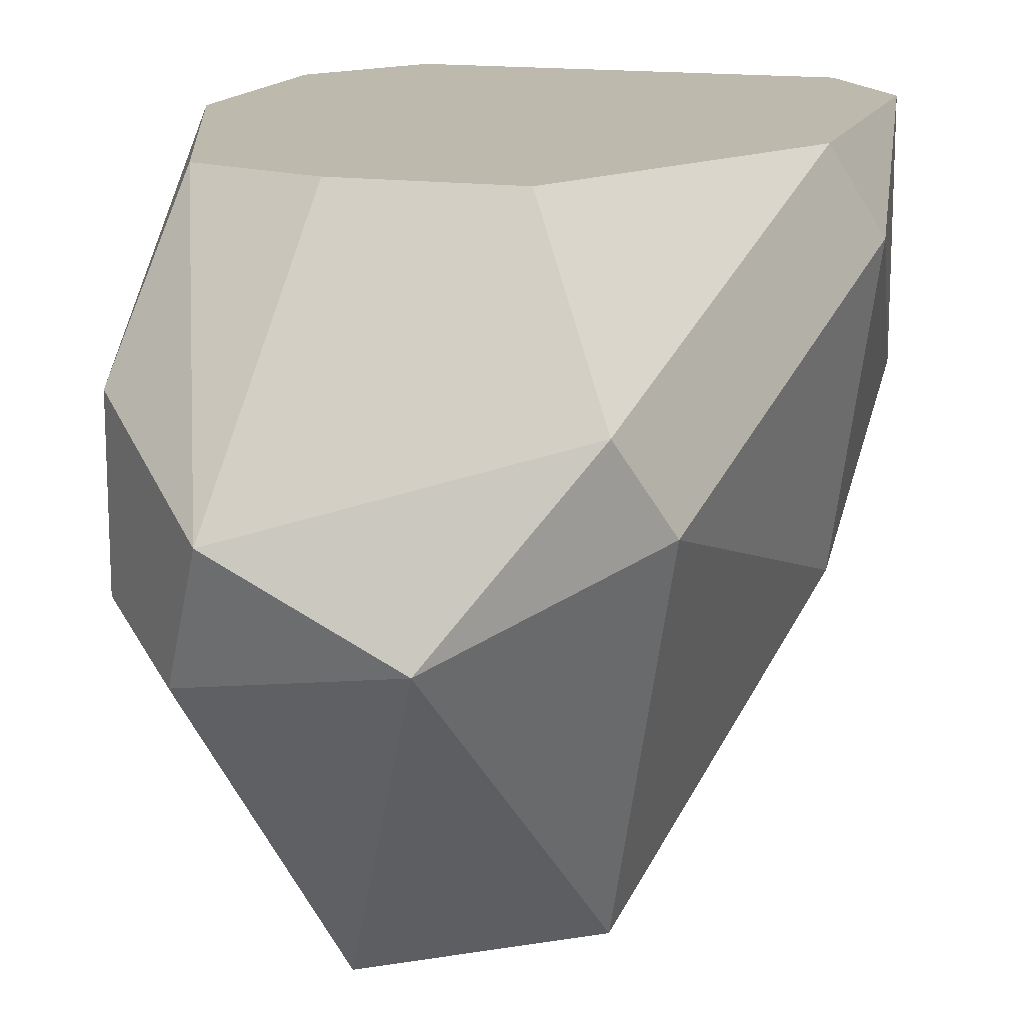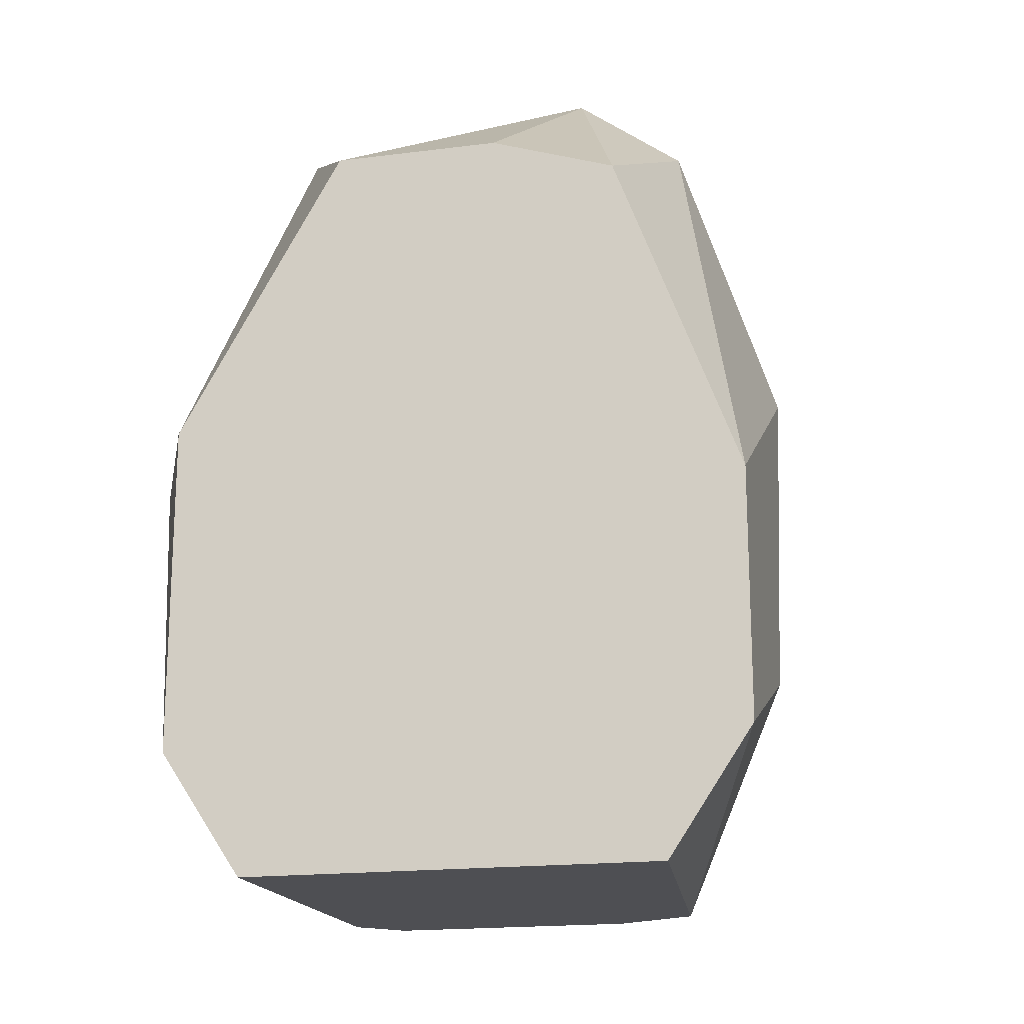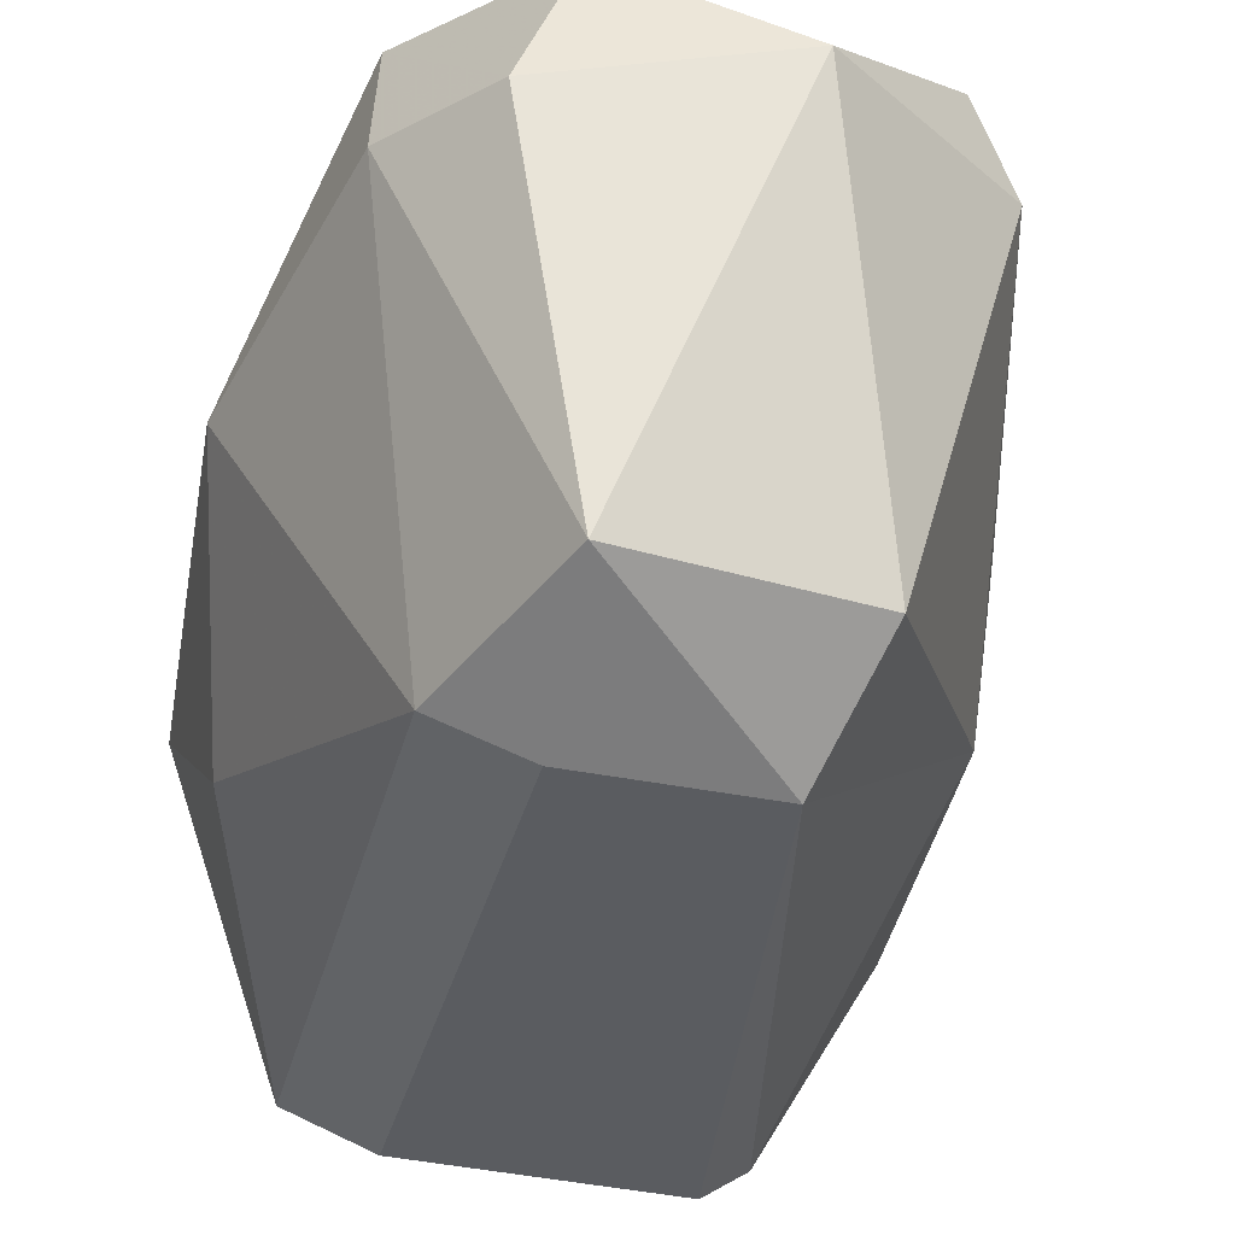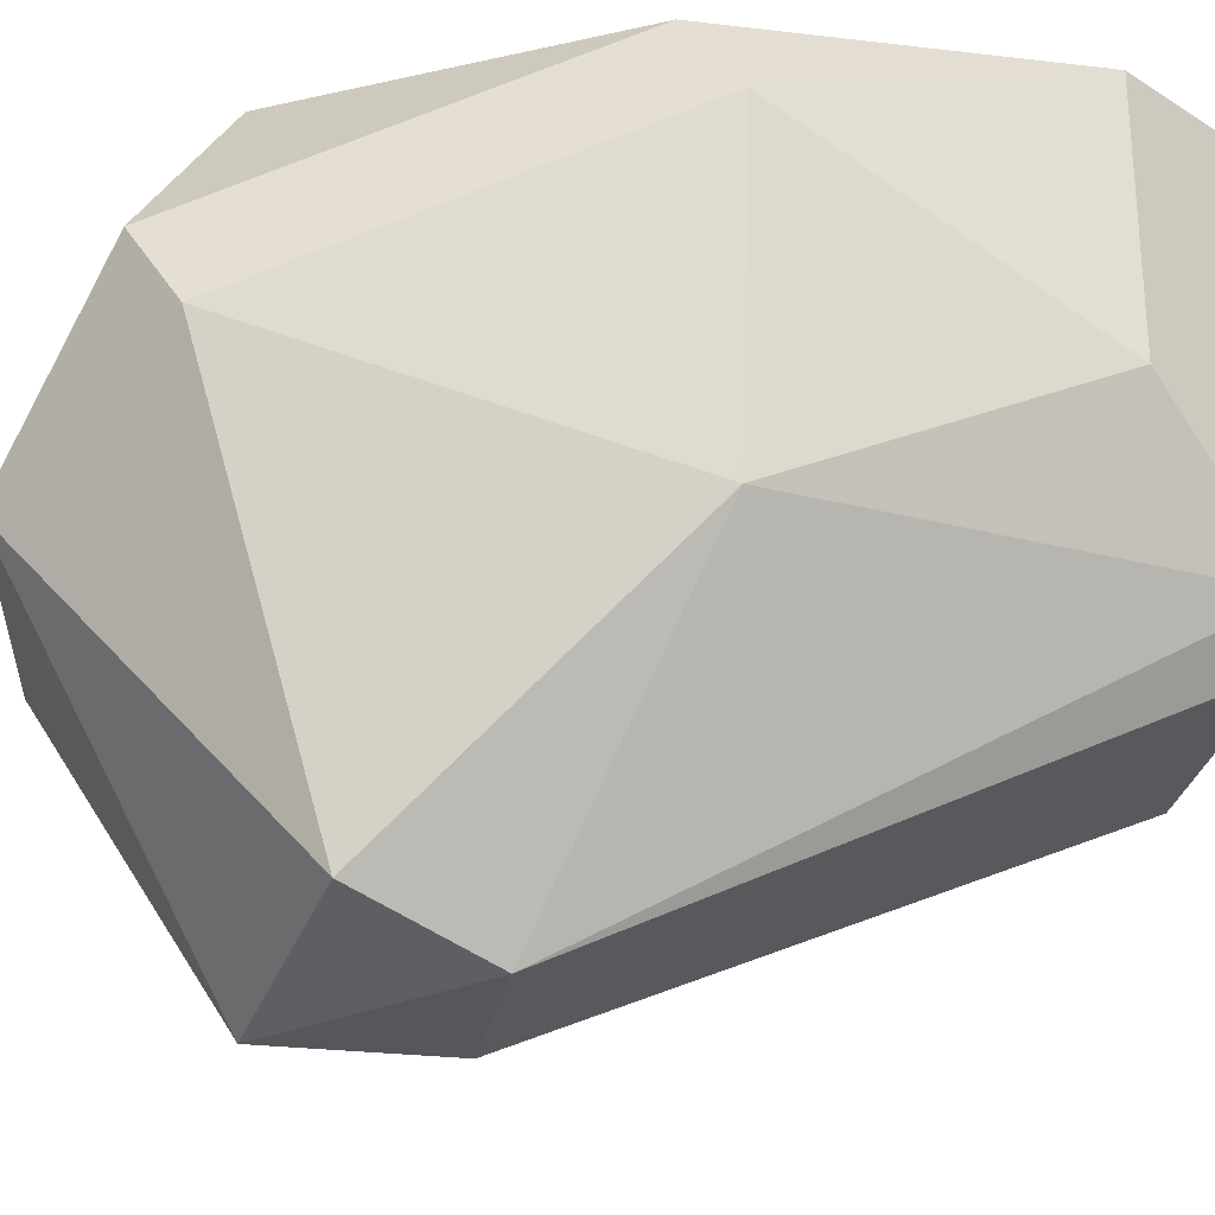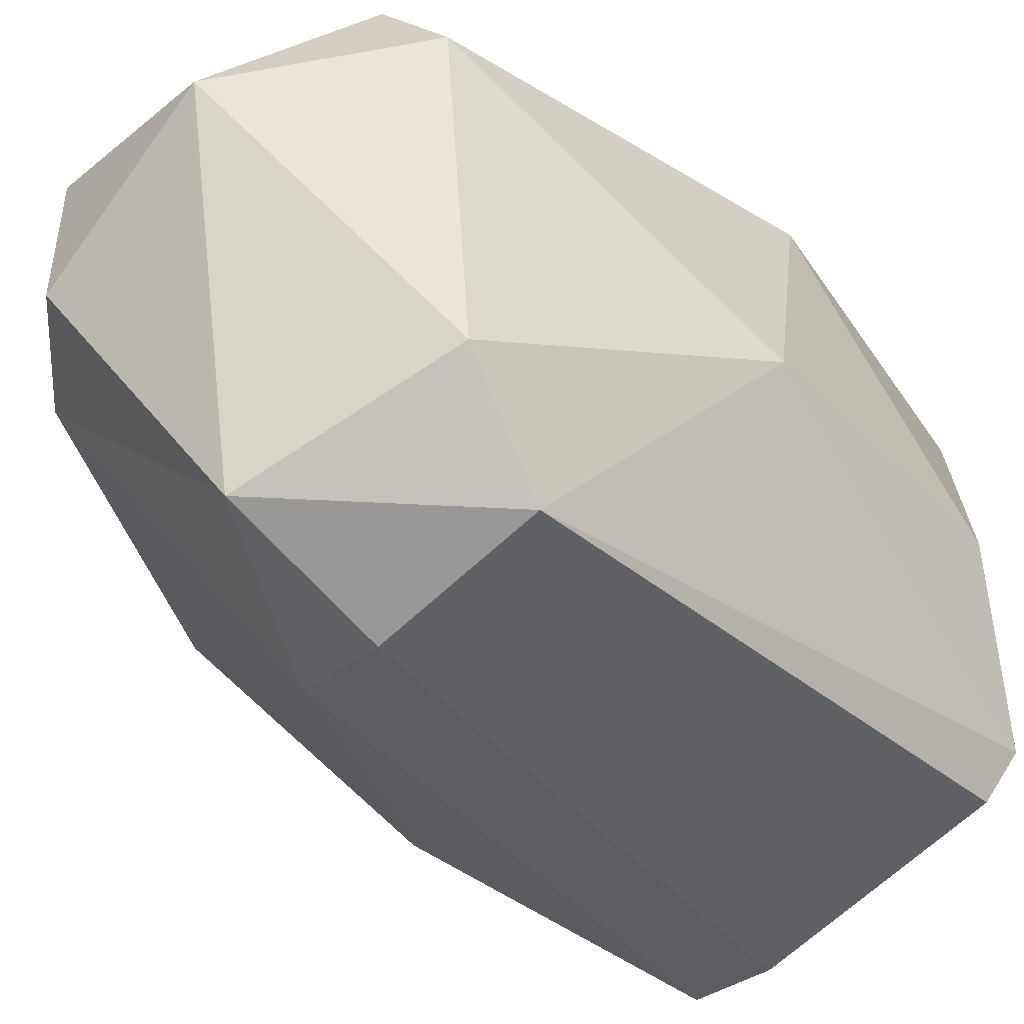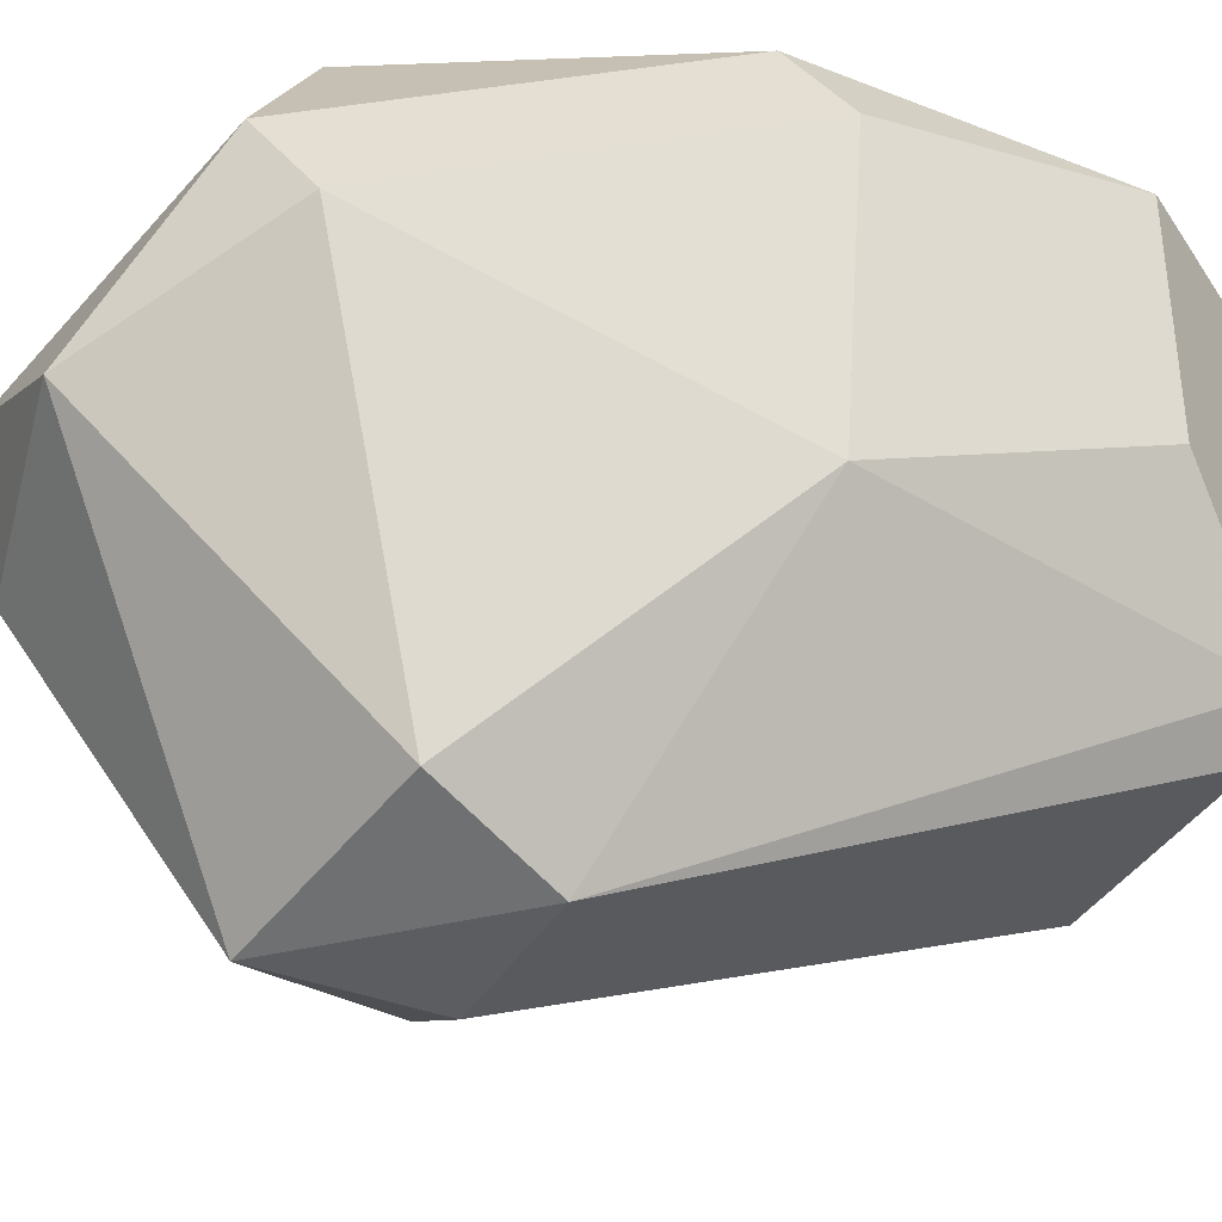
<metadata>
{"format":"obj","ext":"obj","renderer":"f3d","projection":"perspective","resolution":1024,"background":"white","views":[{"elev":15.2,"azim":-163.2,"up":"+Z"},{"elev":-18.1,"azim":13.9,"up":"+Y"},{"elev":-58.8,"azim":169.9,"up":"+Z"},{"elev":-27.4,"azim":-100.4,"up":"+Z"},{"elev":-68.7,"azim":-137.7,"up":"+Z"},{"elev":-37.1,"azim":-116.9,"up":"+Z"}]}
</metadata>
<code>
v 0.00416 0.01938 0.02873
v 0.00416 0.03771 0.03206
v -0.000837 0.01938 0.02873
v -0.000837 0.03271 0.02456
v 0.007494 0.02522 0.02956
v -4e-06 0.03438 0.03706
v -4e-06 0.03021 0.02373
v -0.003337 0.02188 0.03206
v -0.003337 0.02188 0.03706
v -0.003337 0.02771 0.02956
v -0.003337 0.02855 0.03706
v 0.008329 0.02188 0.03706
v 0.008329 0.02355 0.03289
v 0.008329 0.02688 0.03706
v 0.008329 0.03021 0.03123
v 0.00666 0.01938 0.03706
v 0.00666 0.03521 0.0304
v 0.00666 0.03521 0.03373
v 0.005828 0.01938 0.02956
v 0.005828 0.03355 0.03706
v 0.003327 0.03438 0.03706
v 0.003327 0.03021 0.02373
v 0.003327 0.03355 0.02373
v -0.00167 0.01938 0.02956
v -0.00167 0.01938 0.03706
v -0.00167 0.03605 0.03373
v -0.004171 0.02771 0.0354
v 0.004994 0.03688 0.02956
v 0.004994 0.03021 0.02456
v 0.000829 0.03771 0.0304
v -0.002504 0.03521 0.03206
f 29 1 22
f 21 6 9
f 21 9 12
f 24 10 7
f 12 9 16
f 24 1 16
f 31 10 27
f 30 23 4
f 23 7 4
f 7 10 4
f 10 31 4
f 31 30 4
f 15 5 29
f 9 24 25
f 16 9 25
f 24 16 25
f 23 30 28
f 21 12 14
f 12 15 14
f 15 18 14
f 16 1 19
f 12 16 19
f 1 29 19
f 29 5 19
f 6 21 2
f 28 30 2
f 18 28 2
f 24 9 8
f 10 24 8
f 9 27 8
f 27 10 8
f 18 15 17
f 29 23 17
f 15 29 17
f 23 28 17
f 28 18 17
f 9 6 11
f 27 9 11
f 21 14 20
f 14 18 20
f 2 21 20
f 18 2 20
f 30 31 26
f 31 27 26
f 6 2 26
f 2 30 26
f 11 6 26
f 27 11 26
f 1 24 3
f 7 1 3
f 24 7 3
f 15 12 13
f 5 15 13
f 12 19 13
f 19 5 13
f 1 7 22
f 7 23 22
f 23 29 22

</code>
